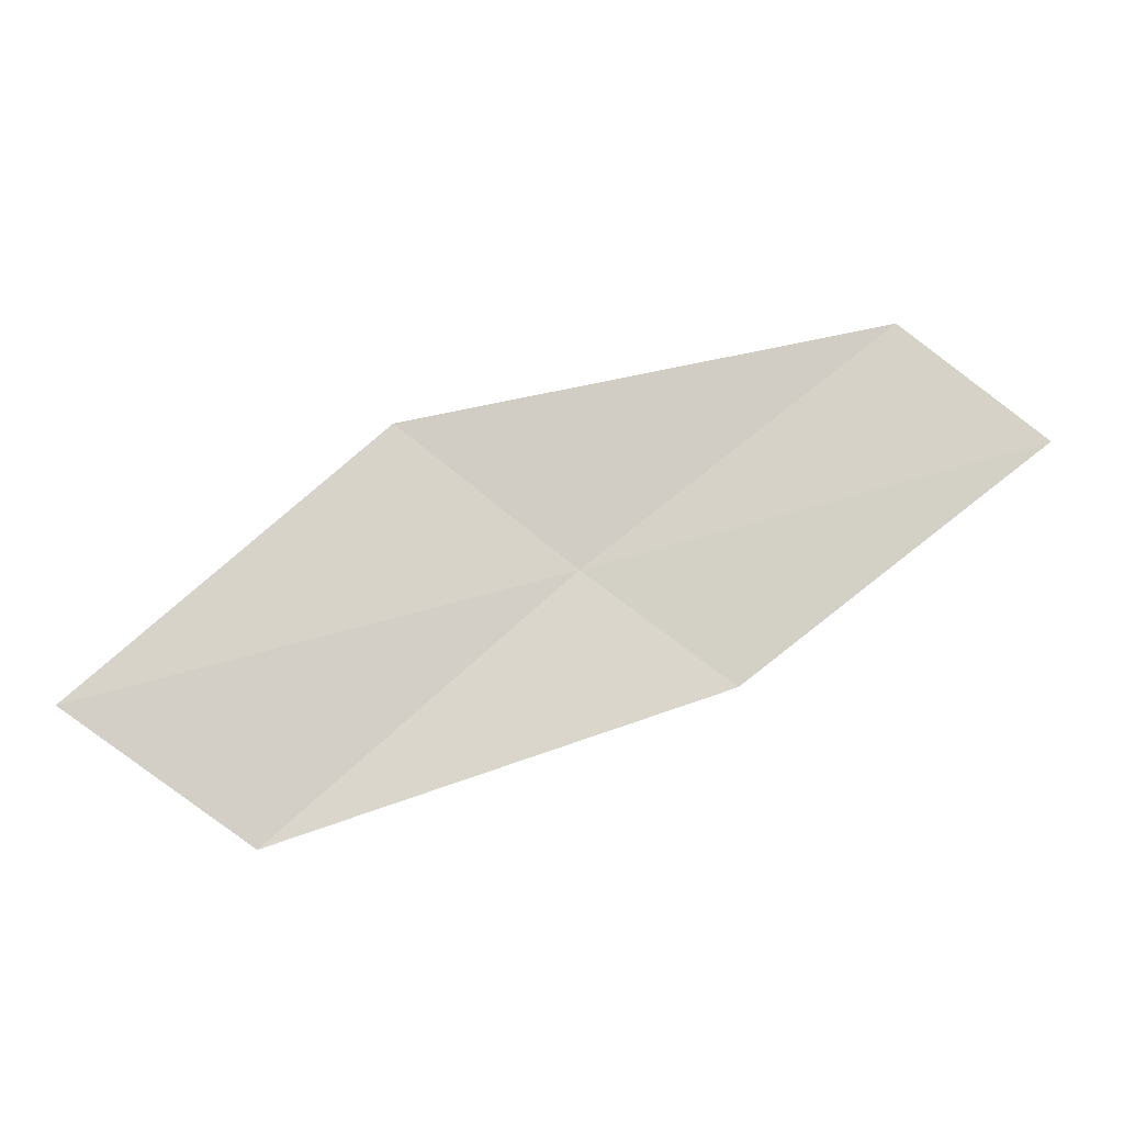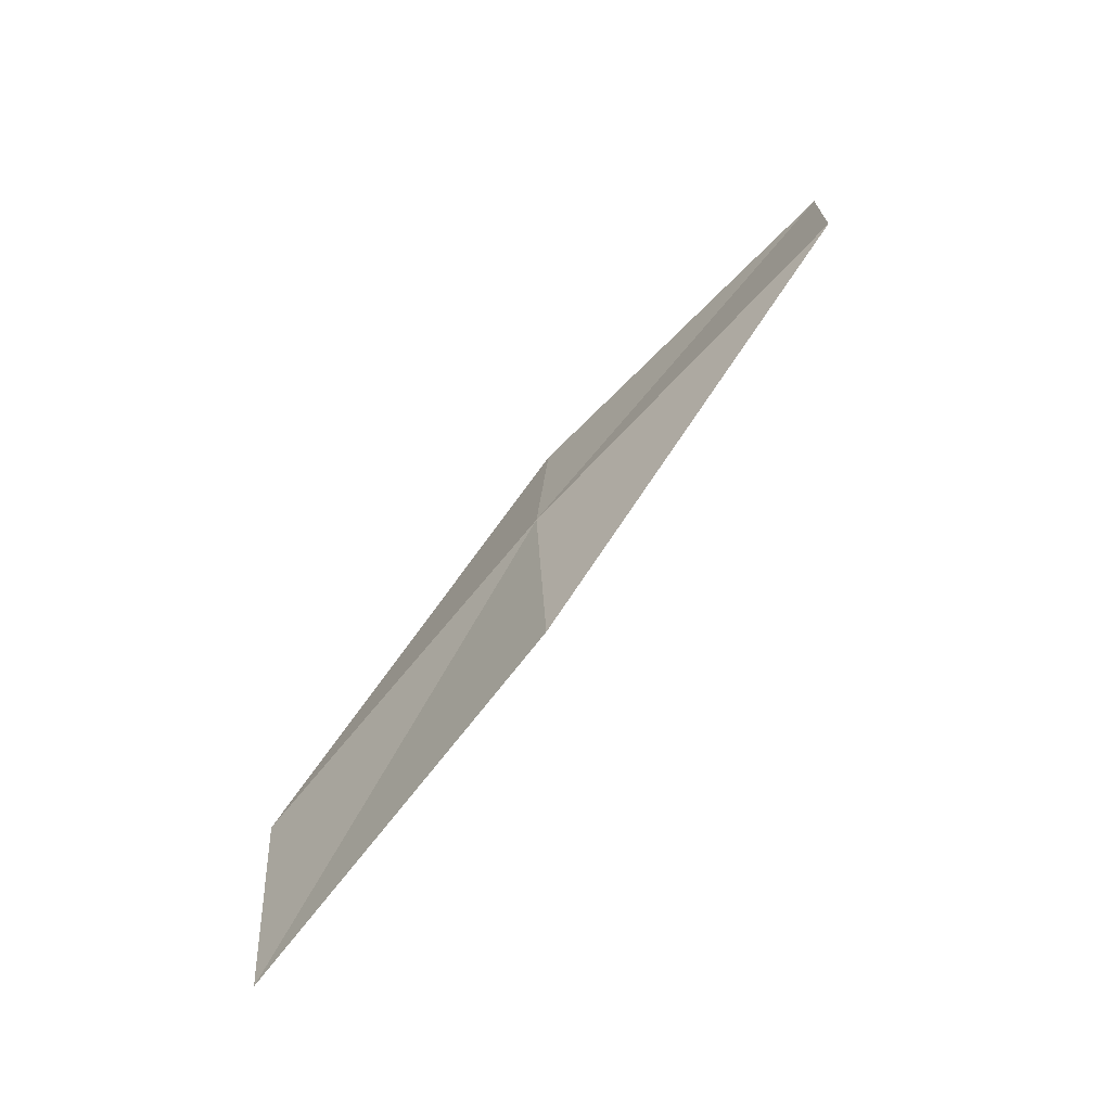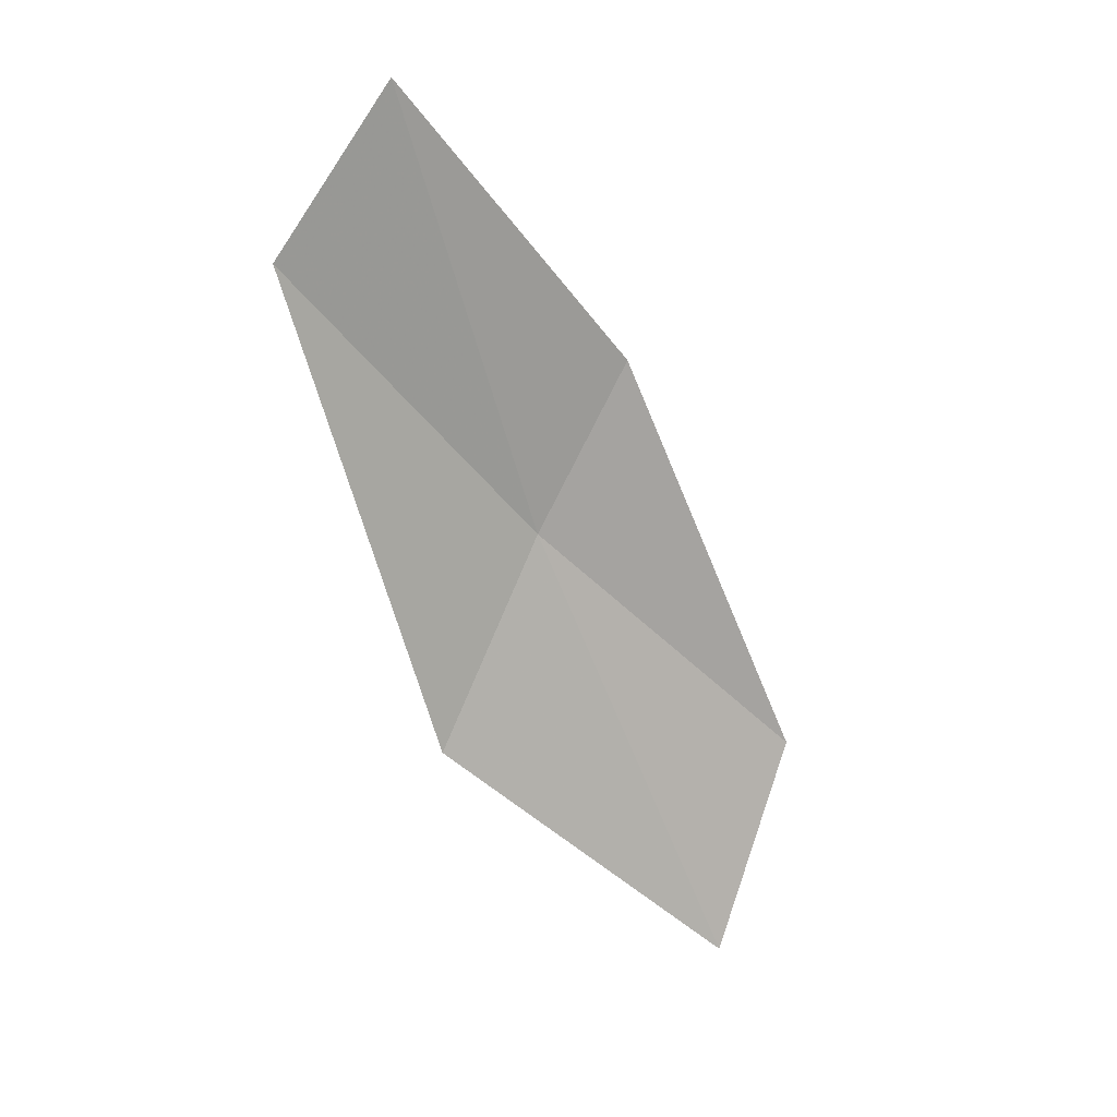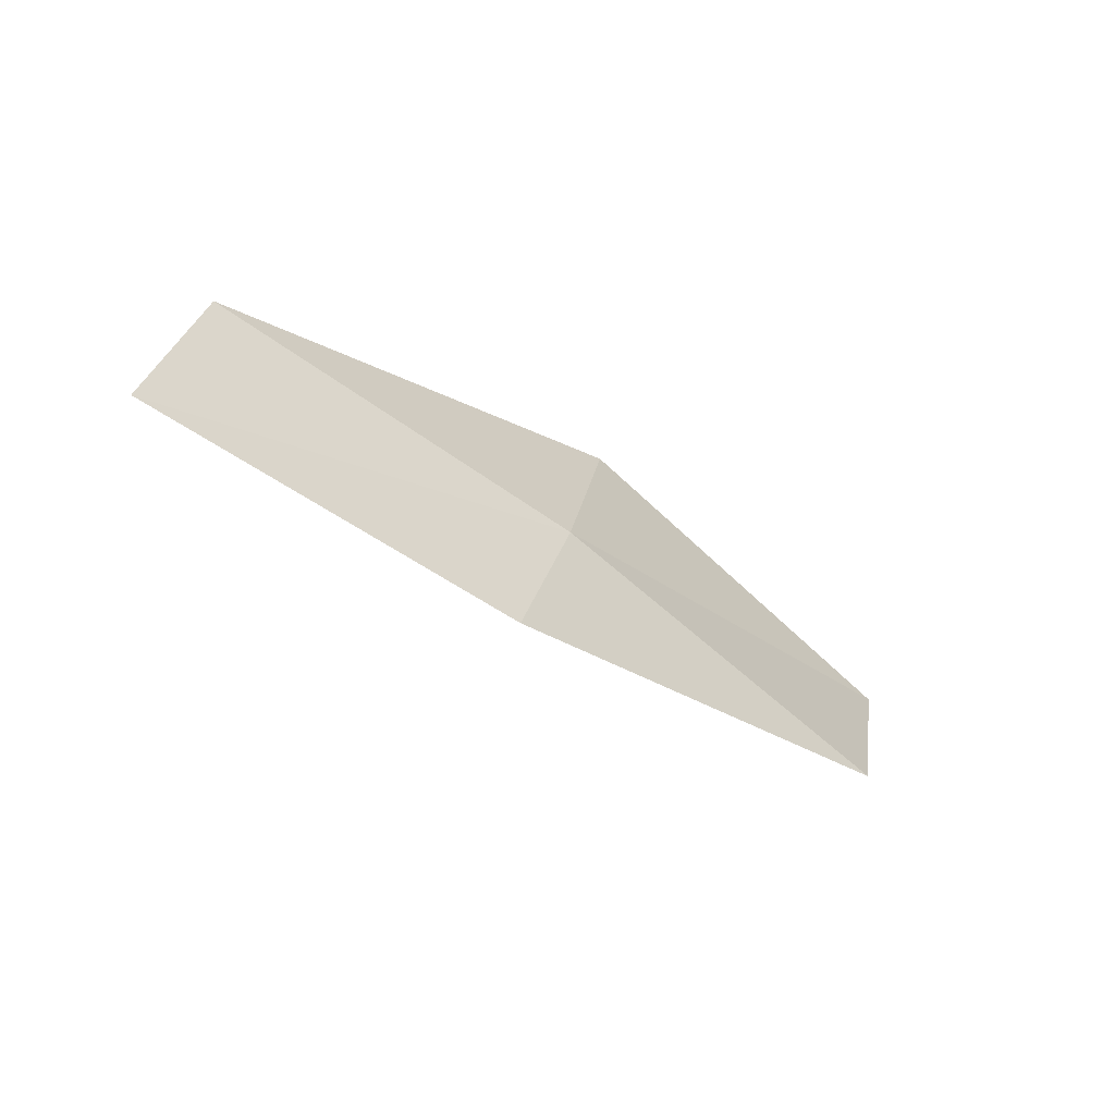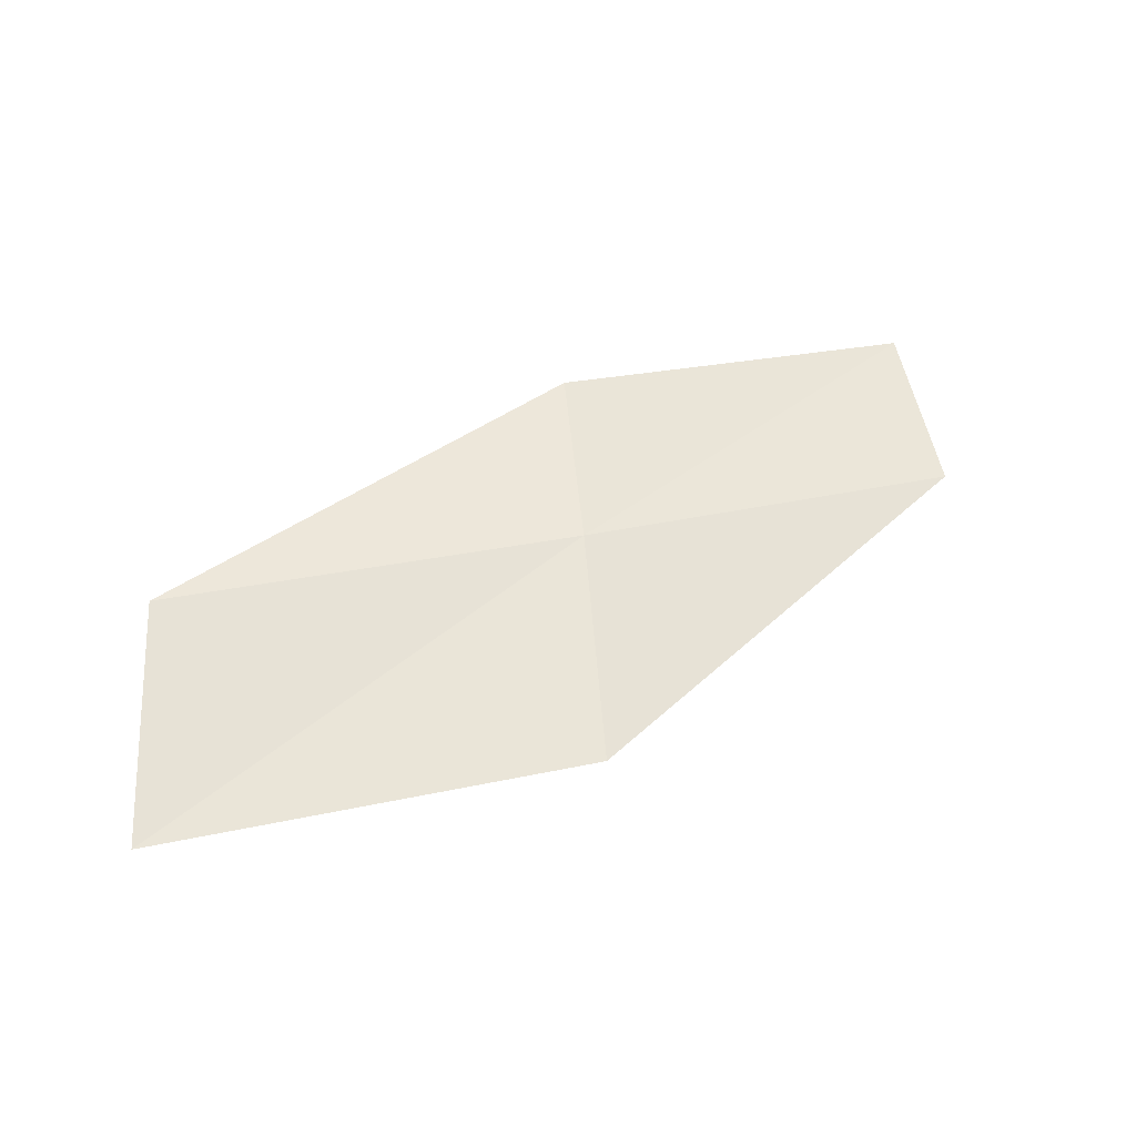
<metadata>
{"format":"obj","ext":"obj","renderer":"f3d","projection":"perspective","resolution":1024,"background":"white","views":[{"elev":-48.6,"azim":-146.7,"up":"+Y"},{"elev":52.3,"azim":149.2,"up":"+Y"},{"elev":-38.1,"azim":-83.4,"up":"+Z"},{"elev":-6.4,"azim":-18.9,"up":"+Y"},{"elev":8.6,"azim":128.9,"up":"+Z"}]}
</metadata>
<code>
v 13.96 14.79 18.44
v 15.68 13.6 18.22
v 16.19 14.05 17.24
v 14.46 15.32 17.5
v 13.48 14.28 19.14
v 12.15 15.76 18.65
v 11.7 15.18 19.31
f 1 3 2
f 1 4 3
f 1 2 5
f 1 6 4
f 1 5 7
f 1 7 6

</code>
